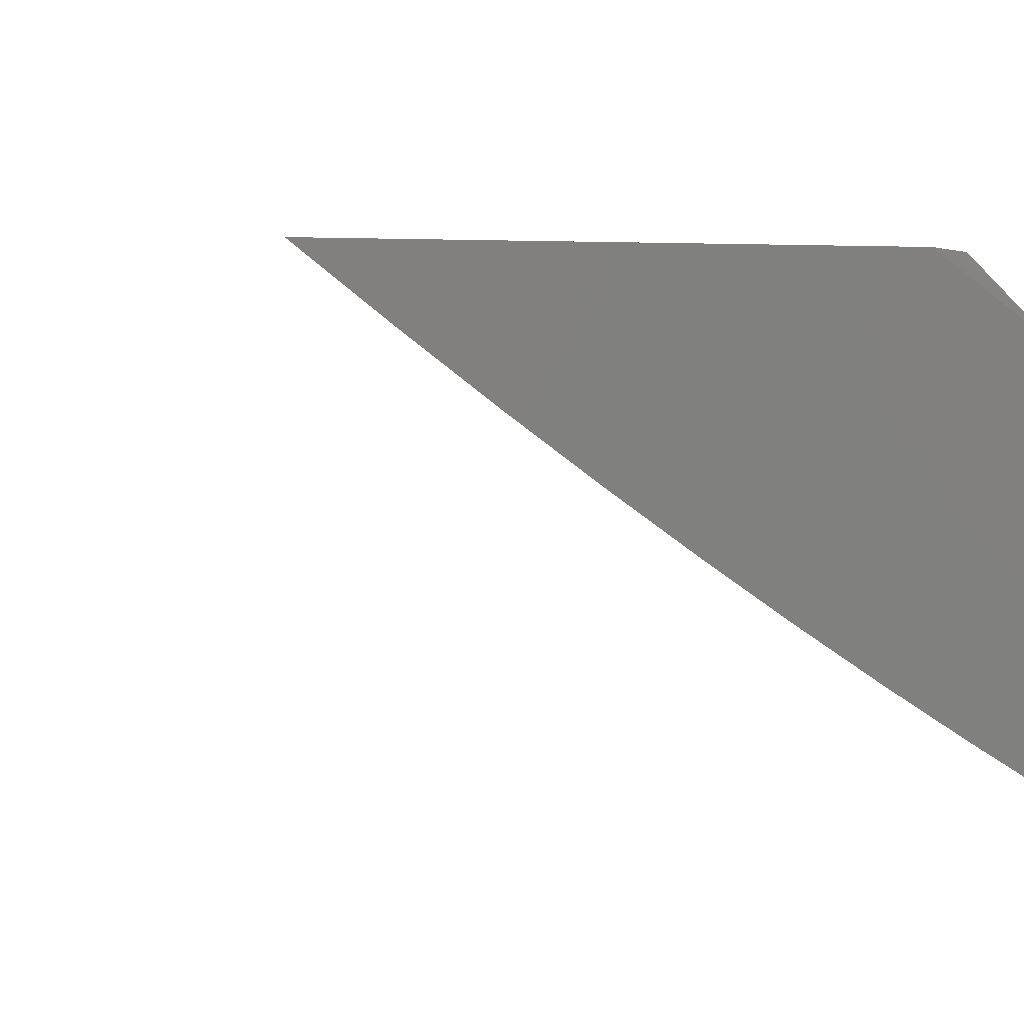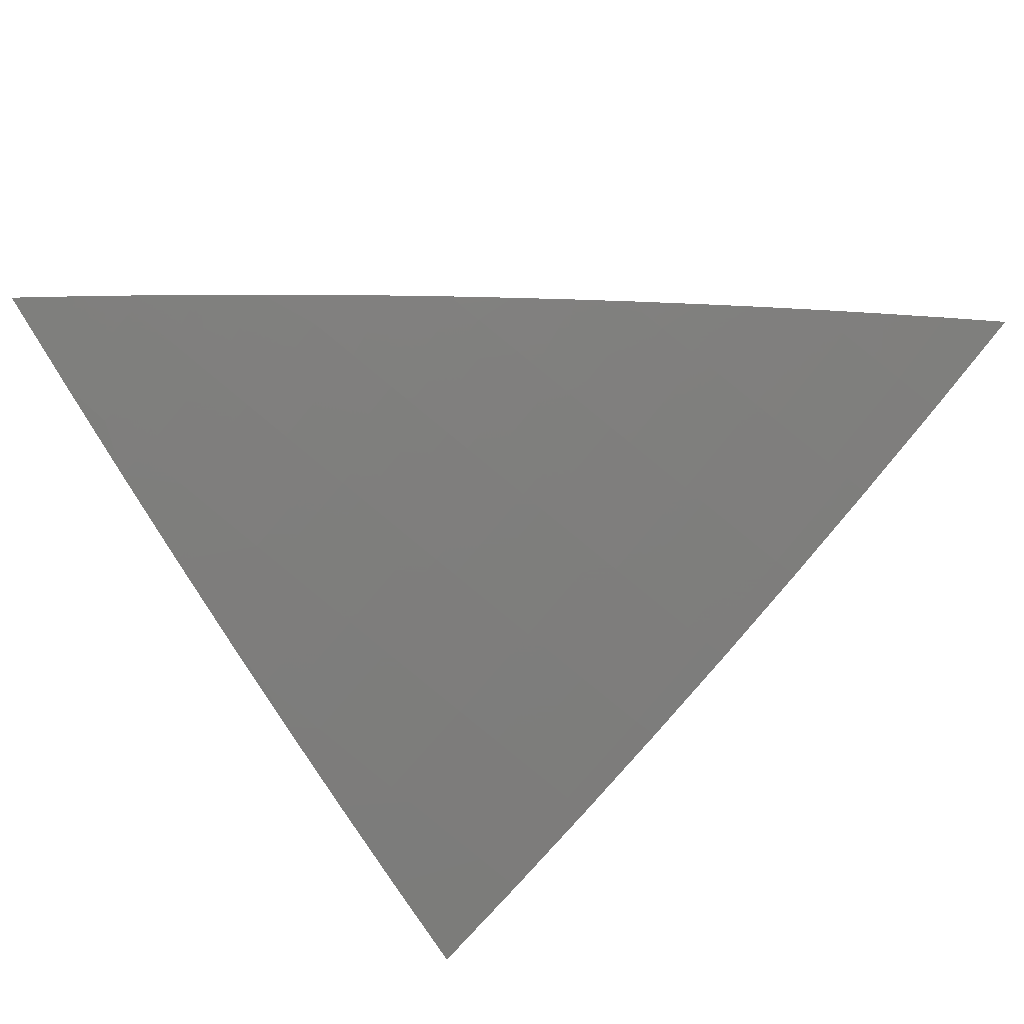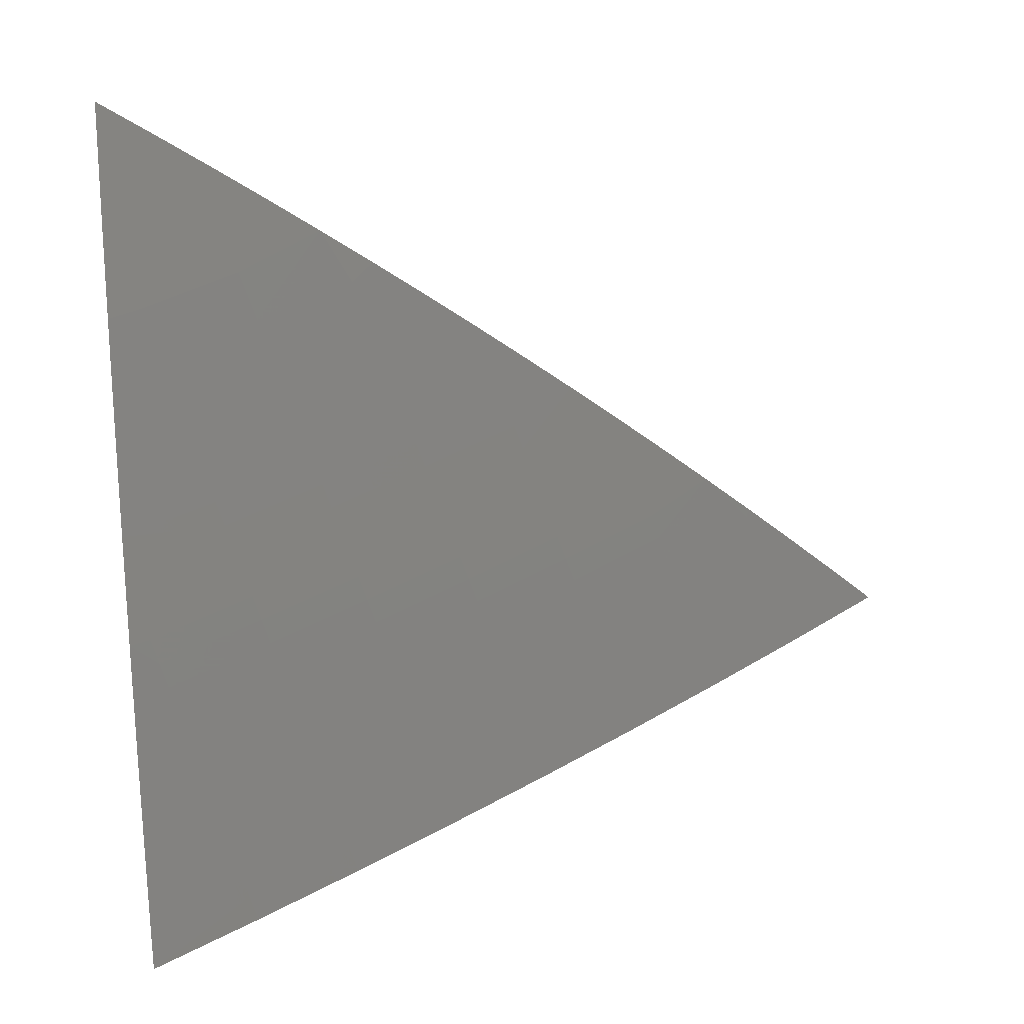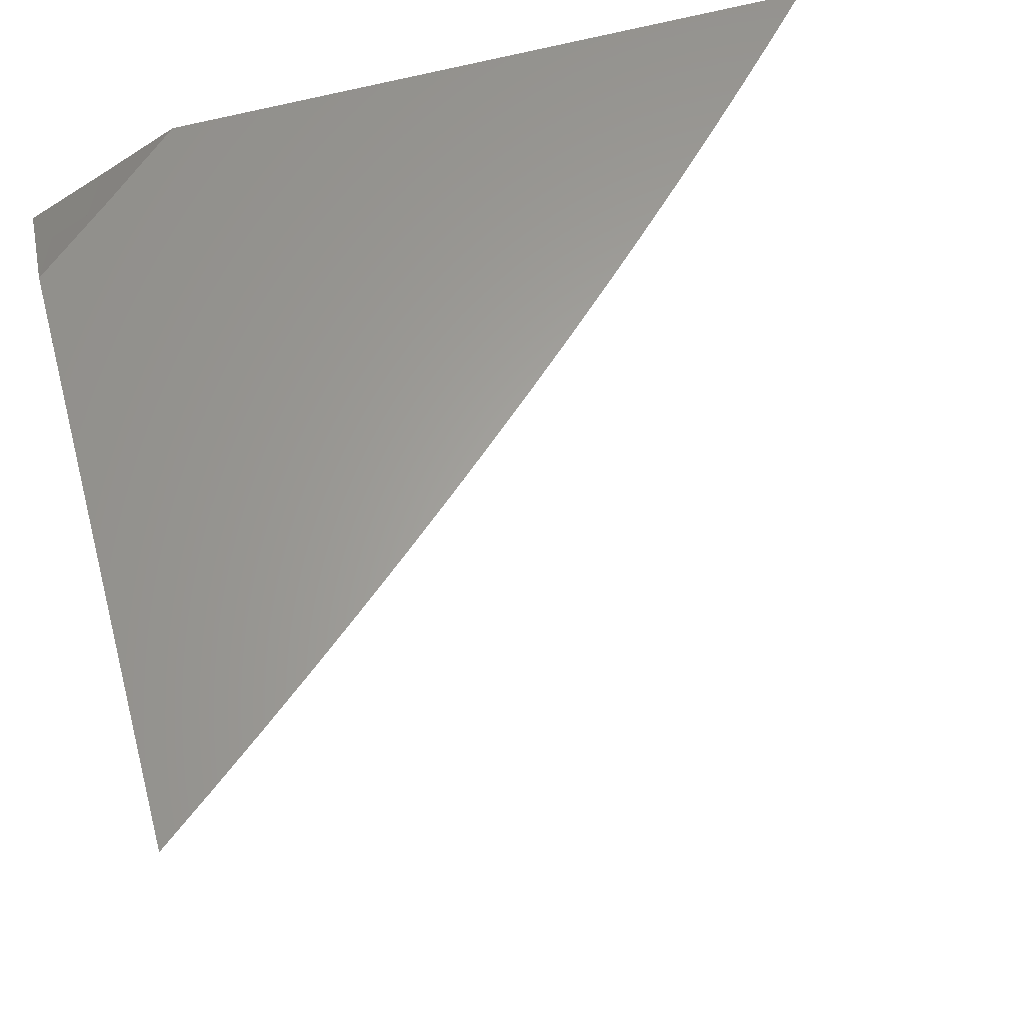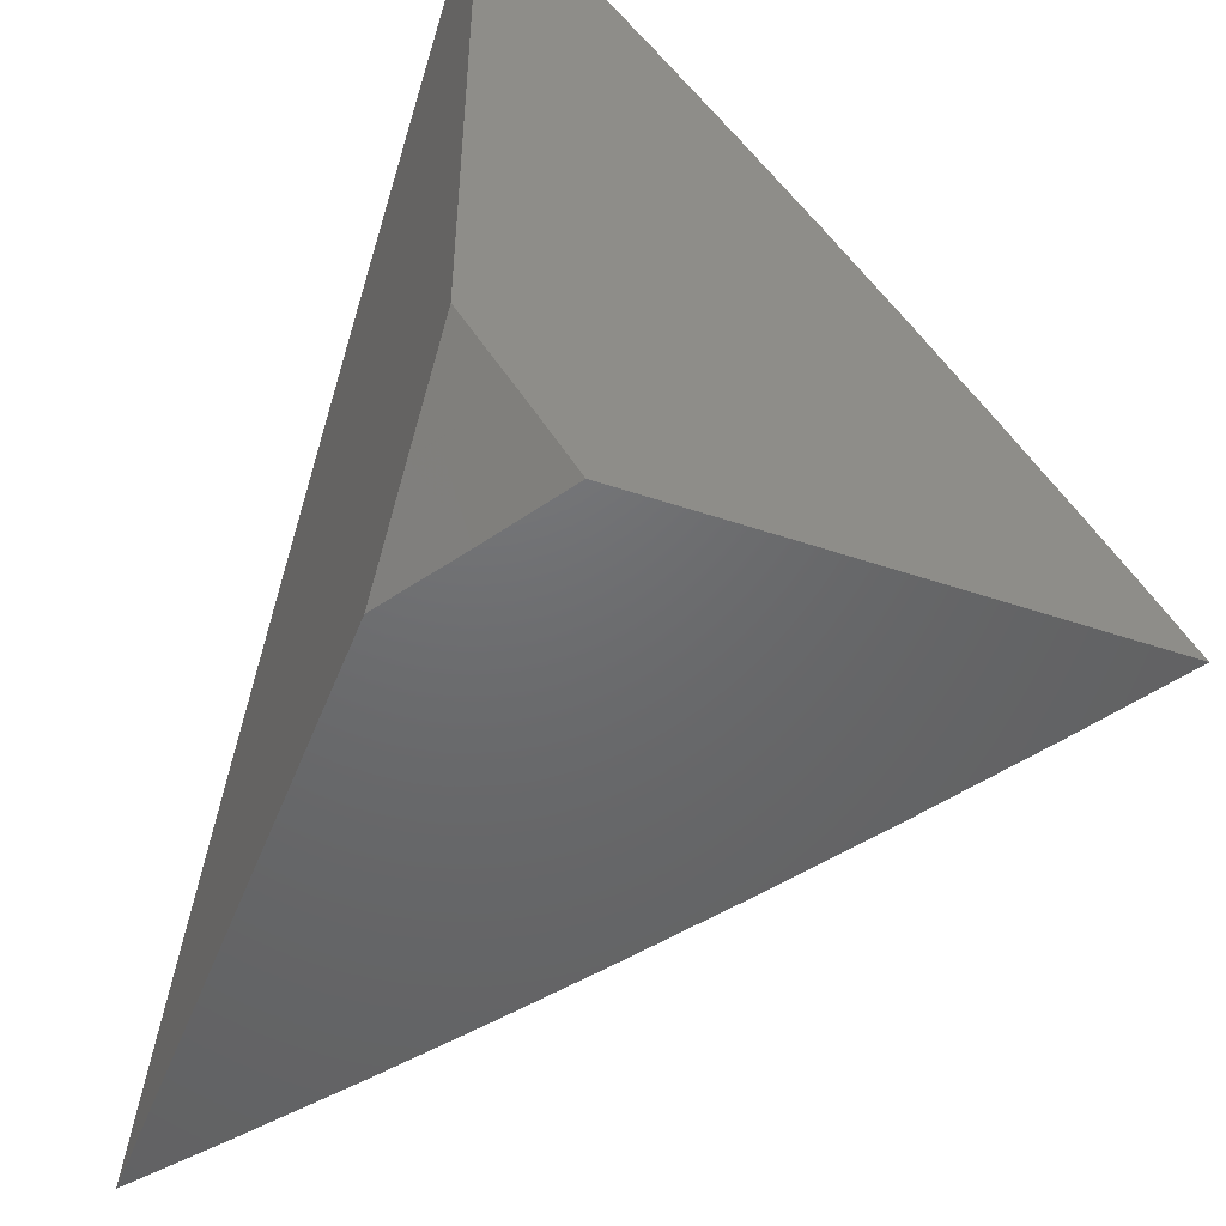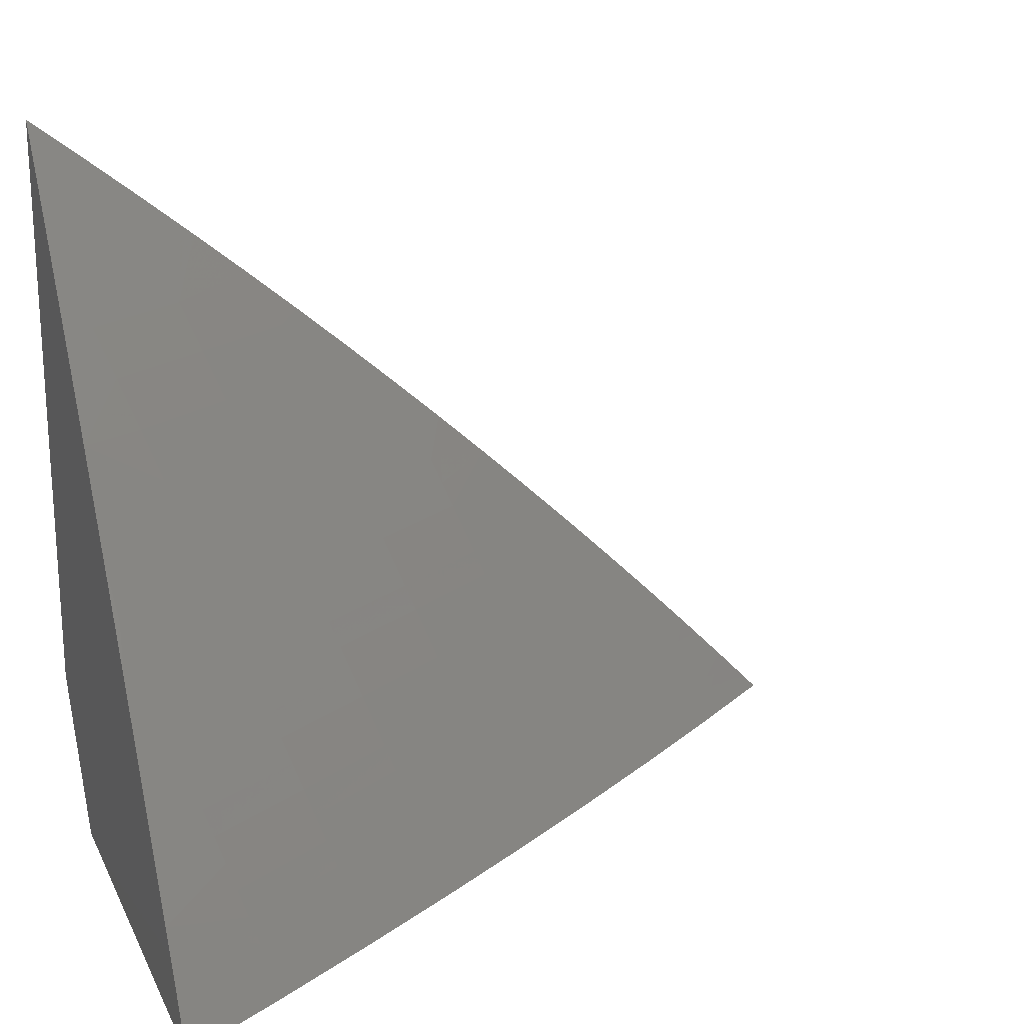
<metadata>
{"format":"stl","ext":"stl","renderer":"f3d","projection":"perspective","resolution":1024,"background":"white","views":[{"elev":5.2,"azim":151.5,"up":"+Y"},{"elev":-33.7,"azim":39.9,"up":"+Y"},{"elev":-52.8,"azim":4.6,"up":"+Y"},{"elev":62.5,"azim":-15.2,"up":"+Y"},{"elev":-48.2,"azim":-110.8,"up":"+Z"},{"elev":20.5,"azim":-20.3,"up":"+Z"}]}
</metadata>
<code>
# stl→obj: 156 verts, 308 faces
v 5.186 -8 6
v 5.093 -8.057 6
v 5.094 -8 6.083
v 5.068 -8.016 6.083
v 5.044 -8.03 6.083
v 5.021 -8.044 6.083
v 5 -8.112 6
v 5 -8.057 6.083
v 5 -8 6.165
v 5.124 -8.558 6
v 5.115 -8.544 6.028
v 5 -8.631 6
v 5.107 -8.531 6.055
v 5 -8.557 6.112
v 5.099 -8.517 6.083
v 5.091 -8.504 6.11
v 5.213 -8.43 6.11
v 5.204 -8.416 6.138
v 5.323 -8.341 6.138
v 5.315 -8.328 6.165
v 5.434 -8.25 6.165
v 5.425 -8.237 6.193
v 5.543 -8.158 6.193
v 5.534 -8.145 6.22
v 5.651 -8.064 6.22
v 5.641 -8.05 6.247
v 5.672 -8 6.286
v 5.632 -8.037 6.275
v 5.622 -8.024 6.302
v 5.515 -8.118 6.275
v 5.506 -8.104 6.302
v 5.398 -8.196 6.275
v 5.389 -8.182 6.302
v 5.28 -8.273 6.275
v 5.271 -8.259 6.302
v 5.161 -8.347 6.275
v 5.153 -8.333 6.302
v 5.041 -8.42 6.275
v 5.032 -8.406 6.302
v 5 -8.481 6.222
v 5 -8.404 6.332
v 5.024 -8.392 6.329
v 5.015 -8.378 6.356
v 5.135 -8.305 6.356
v 5.126 -8.291 6.384
v 5.244 -8.217 6.384
v 5.235 -8.203 6.411
v 5.352 -8.127 6.411
v 5.343 -8.112 6.438
v 5.459 -8.035 6.438
v 5.449 -8.021 6.465
v 5.495 -8 6.451
v 5.44 -8.007 6.492
v 5.435 -8 6.505
v 5.324 -8.084 6.492
v 5.374 -8 6.558
v 5.306 -8.056 6.546
v 5.313 -8 6.611
v 5.287 -8.027 6.599
v 5.252 -8 6.663
v 5.171 -8.102 6.599
v 5.152 -8.072 6.653
v 5.054 -8.175 6.599
v 5.036 -8.145 6.653
v 5 -8.166 6.655
v 5.017 -8.116 6.706
v 5 -8.084 6.761
v 5.114 -8.013 6.76
v 5.064 -8 6.816
v 5.127 -8 6.765
v 5.133 -8.043 6.706
v 5.189 -8 6.715
v 5.238 -8.47 6.028
v 5.246 -8.483 6
v 5.358 -8.395 6.028
v 5.367 -8.407 6
v 5.478 -8.317 6.028
v 5.488 -8.329 6
v 5.597 -8.237 6.028
v 5.607 -8.249 6
v 5.716 -8.155 6.028
v 5.725 -8.168 6
v 5.832 -8.072 6.028
v 5.842 -8.085 6
v 5.901 -8 6.058
v 5.957 -8 6
v 5.823 -8.059 6.055
v 5.845 -8 6.116
v 5.814 -8.047 6.083
v 5.804 -8.034 6.11
v 5.697 -8.129 6.083
v 5.688 -8.116 6.11
v 5.579 -8.211 6.083
v 5.57 -8.198 6.11
v 5.46 -8.29 6.083
v 5.451 -8.277 6.11
v 5.341 -8.368 6.083
v 5.332 -8.355 6.11
v 5.221 -8.443 6.083
v 5.795 -8.021 6.138
v 5.788 -8 6.173
v 5.785 -8.008 6.165
v 5.731 -8 6.23
v 5.67 -8.09 6.165
v 5.66 -8.077 6.193
v 5.552 -8.171 6.165
v 5.614 -8 6.342
v 5.613 -8.01 6.329
v 5.497 -8.09 6.329
v 5.38 -8.168 6.329
v 5.262 -8.245 6.329
v 5.144 -8.319 6.329
v 5.555 -8 6.397
v 5.478 -8.063 6.384
v 5.487 -8.077 6.356
v 5 -8 6.865
v 5 -8.247 6.548
v 5.072 -8.204 6.546
v 5.189 -8.131 6.546
v 5.09 -8.233 6.492
v 5 -8.326 6.441
v 5.099 -8.248 6.465
v 5.108 -8.262 6.438
v 5.217 -8.174 6.465
v 5.226 -8.188 6.438
v 5.334 -8.098 6.465
v 5.006 -8.364 6.384
v 5.117 -8.277 6.411
v 5.074 -8.476 6.165
v 5.066 -8.462 6.193
v 5.058 -8.449 6.22
v 5.179 -8.375 6.22
v 5.17 -8.361 6.247
v 5.289 -8.287 6.247
v 5.229 -8.457 6.055
v 5.349 -8.381 6.055
v 5.469 -8.304 6.055
v 5.588 -8.224 6.055
v 5.707 -8.142 6.055
v 5.083 -8.49 6.138
v 5.196 -8.402 6.165
v 5.187 -8.389 6.193
v 5.306 -8.314 6.193
v 5.049 -8.435 6.247
v 5.297 -8.3 6.22
v 5.407 -8.21 6.247
v 5.253 -8.231 6.356
v 5.371 -8.155 6.356
v 5.208 -8.16 6.492
v 5.443 -8.264 6.138
v 5.561 -8.185 6.138
v 5.679 -8.103 6.138
v 5.416 -8.223 6.22
v 5.362 -8.141 6.384
v 5.468 -8.049 6.411
v 5.524 -8.131 6.247
f 1 2 3
f 3 2 4
f 3 4 5
f 5 4 2
f 5 2 6
f 6 2 7
f 6 7 8
f 8 9 6
f 6 9 5
f 9 3 5
f 10 11 12
f 12 11 13
f 12 13 14
f 14 13 15
f 14 15 16
f 16 15 17
f 16 17 18
f 18 17 19
f 18 19 20
f 20 19 21
f 20 21 22
f 22 21 23
f 22 23 24
f 24 23 25
f 24 25 26
f 26 25 27
f 26 27 28
f 28 27 29
f 28 29 30
f 30 29 31
f 30 31 32
f 32 31 33
f 32 33 34
f 34 33 35
f 34 35 36
f 36 35 37
f 36 37 38
f 38 37 39
f 38 39 40
f 40 39 41
f 41 39 42
f 41 42 43
f 43 42 44
f 43 44 45
f 45 44 46
f 45 46 47
f 47 46 48
f 47 48 49
f 49 48 50
f 49 50 51
f 51 50 52
f 51 52 53
f 53 52 54
f 53 54 55
f 55 54 56
f 55 56 57
f 57 56 58
f 57 58 59
f 59 58 60
f 59 60 61
f 61 60 62
f 61 62 63
f 63 62 64
f 63 64 65
f 65 64 66
f 65 66 67
f 67 66 68
f 67 68 69
f 69 68 70
f 70 68 71
f 70 71 72
f 72 71 62
f 72 62 60
f 11 10 73
f 73 10 74
f 73 74 75
f 75 74 76
f 75 76 77
f 77 76 78
f 77 78 79
f 79 78 80
f 79 80 81
f 81 80 82
f 81 82 83
f 83 82 84
f 83 84 85
f 85 84 86
f 83 85 87
f 87 85 88
f 87 88 89
f 89 88 90
f 89 90 91
f 91 90 92
f 91 92 93
f 93 92 94
f 93 94 95
f 95 94 96
f 95 96 97
f 97 96 98
f 97 98 99
f 99 98 17
f 99 17 15
f 90 88 100
f 100 88 101
f 100 101 102
f 102 101 103
f 102 103 104
f 104 103 105
f 104 105 106
f 106 105 23
f 106 23 21
f 105 103 25
f 25 103 27
f 27 107 29
f 29 107 108
f 29 108 31
f 31 108 109
f 31 109 33
f 33 109 110
f 33 110 35
f 35 110 111
f 35 111 37
f 37 111 112
f 37 112 39
f 39 112 42
f 107 113 108
f 108 113 109
f 52 114 113
f 113 114 115
f 113 115 109
f 109 115 110
f 69 116 67
f 65 117 63
f 63 117 118
f 63 118 61
f 61 118 119
f 61 119 59
f 59 119 57
f 118 117 120
f 120 117 121
f 120 121 122
f 122 121 123
f 122 123 124
f 124 123 125
f 124 125 126
f 126 125 49
f 126 49 51
f 41 127 121
f 121 127 128
f 121 128 123
f 123 128 125
f 14 129 40
f 40 129 130
f 40 130 131
f 131 130 132
f 131 132 133
f 133 132 134
f 133 134 34
f 34 134 32
f 99 15 13
f 13 11 135
f 135 11 73
f 135 73 136
f 136 73 75
f 136 75 137
f 137 75 77
f 137 77 138
f 138 77 79
f 138 79 139
f 139 79 81
f 139 81 87
f 87 81 83
f 129 14 140
f 140 14 16
f 140 16 18
f 129 140 141
f 141 140 18
f 141 18 20
f 130 129 142
f 142 129 141
f 142 141 143
f 143 141 20
f 143 20 22
f 38 40 144
f 144 40 131
f 144 131 133
f 36 38 144
f 36 144 133
f 127 41 43
f 44 42 112
f 128 127 45
f 45 127 43
f 97 99 135
f 135 99 13
f 97 135 136
f 19 17 98
f 130 142 132
f 132 142 145
f 132 145 134
f 134 145 146
f 134 146 32
f 32 146 30
f 145 142 143
f 34 36 133
f 44 112 147
f 147 112 111
f 147 111 148
f 148 111 110
f 148 110 115
f 125 128 47
f 47 128 45
f 119 118 120
f 120 122 149
f 149 122 124
f 149 124 55
f 55 124 126
f 55 126 53
f 53 126 51
f 62 71 64
f 64 71 66
f 95 97 136
f 95 136 137
f 19 98 150
f 150 98 96
f 150 96 151
f 151 96 94
f 151 94 152
f 152 94 92
f 152 92 100
f 100 92 90
f 145 143 153
f 153 143 22
f 153 22 24
f 44 147 46
f 46 147 154
f 46 154 48
f 48 154 155
f 48 155 50
f 50 155 52
f 154 147 148
f 49 125 47
f 57 119 149
f 149 119 120
f 57 149 55
f 71 68 66
f 93 95 137
f 93 137 138
f 106 21 150
f 150 21 19
f 106 150 151
f 145 153 146
f 146 153 156
f 146 156 30
f 30 156 28
f 156 153 24
f 115 114 148
f 148 114 154
f 91 93 138
f 91 138 139
f 104 106 151
f 104 151 152
f 25 23 105
f 28 156 26
f 26 156 24
f 52 155 114
f 114 155 154
f 89 91 139
f 89 139 87
f 102 104 152
f 102 152 100
f 8 121 9
f 9 121 117
f 9 117 65
f 8 7 121
f 121 7 41
f 41 7 40
f 40 7 14
f 14 7 12
f 65 67 9
f 9 67 116
f 2 78 7
f 7 78 76
f 7 76 74
f 2 1 78
f 78 1 80
f 80 1 82
f 82 1 84
f 84 1 86
f 74 10 7
f 7 10 12
f 3 113 1
f 1 113 107
f 1 107 27
f 9 54 3
f 3 54 52
f 3 52 113
f 116 69 9
f 9 69 70
f 9 70 72
f 72 60 9
f 9 60 58
f 9 58 56
f 56 54 9
f 27 103 1
f 1 103 101
f 1 101 88
f 88 85 1
f 1 85 86

</code>
